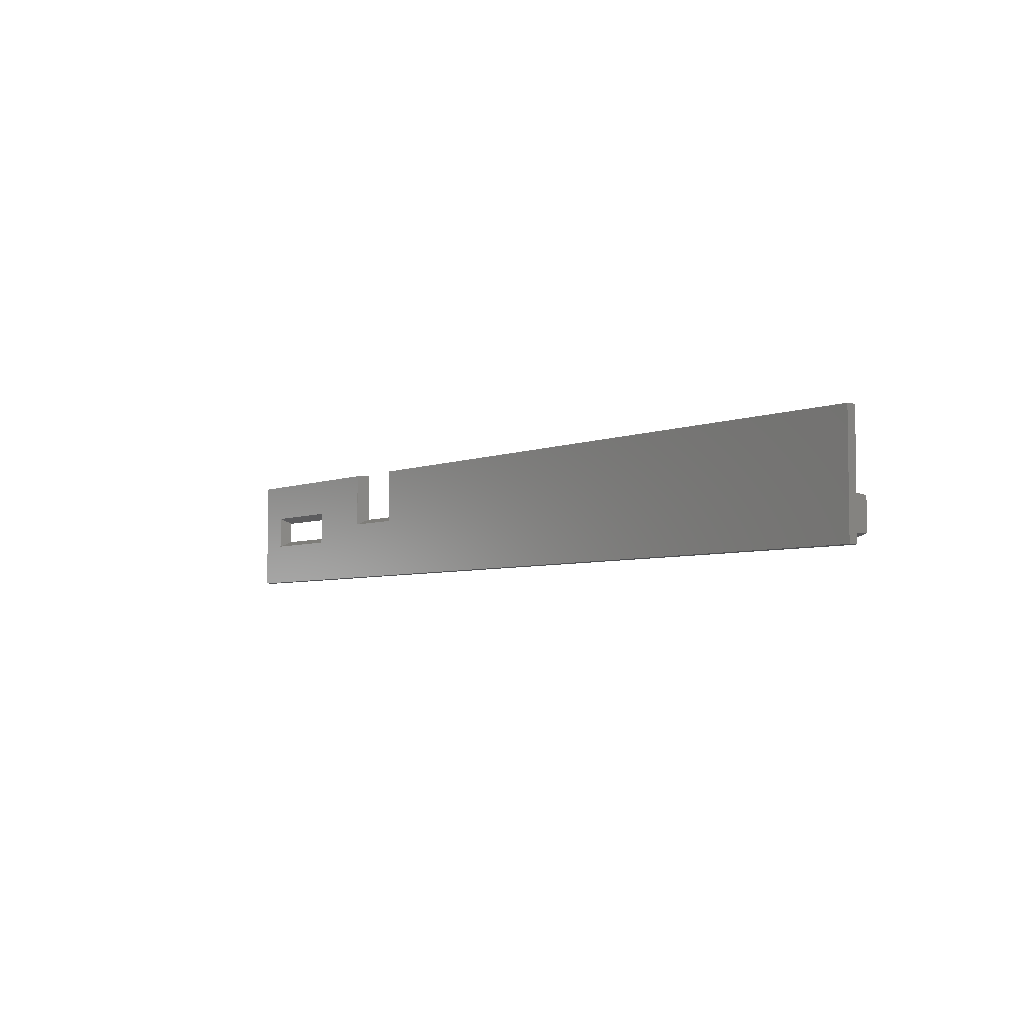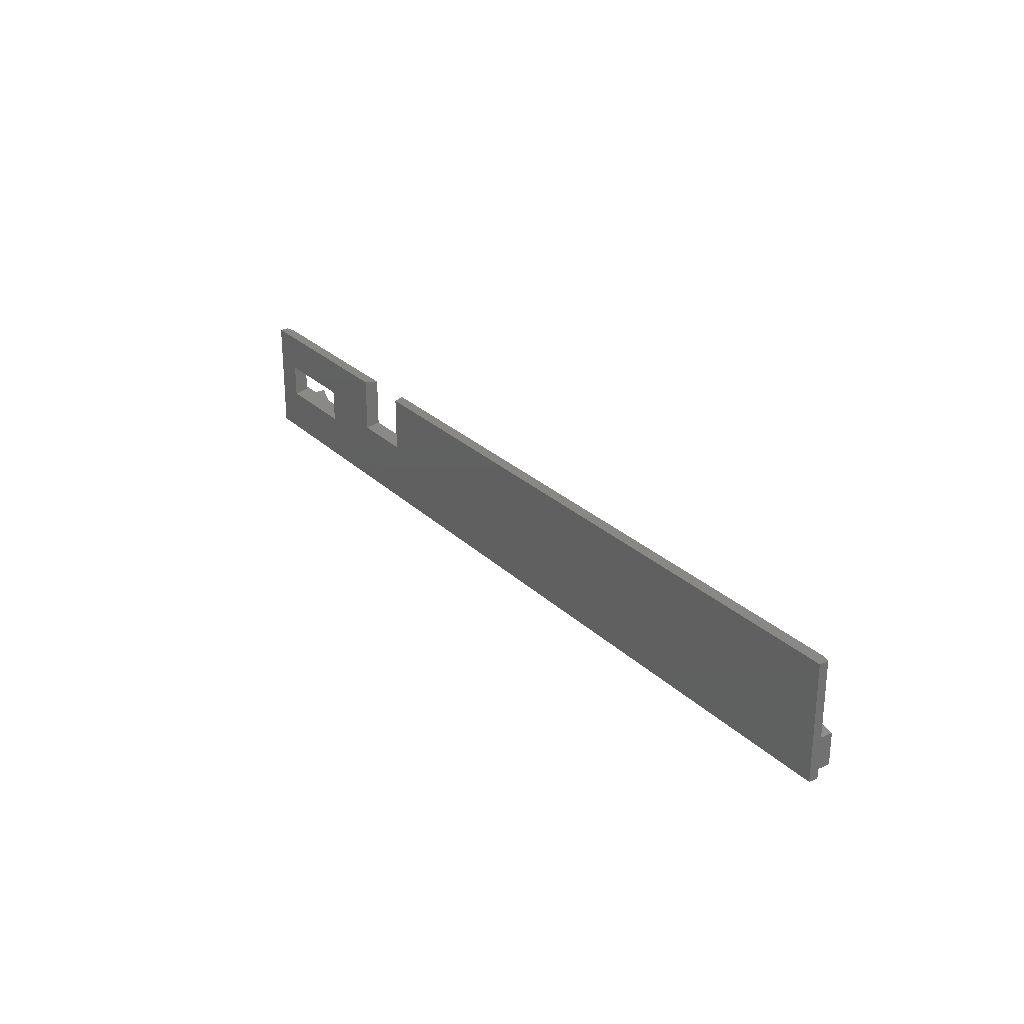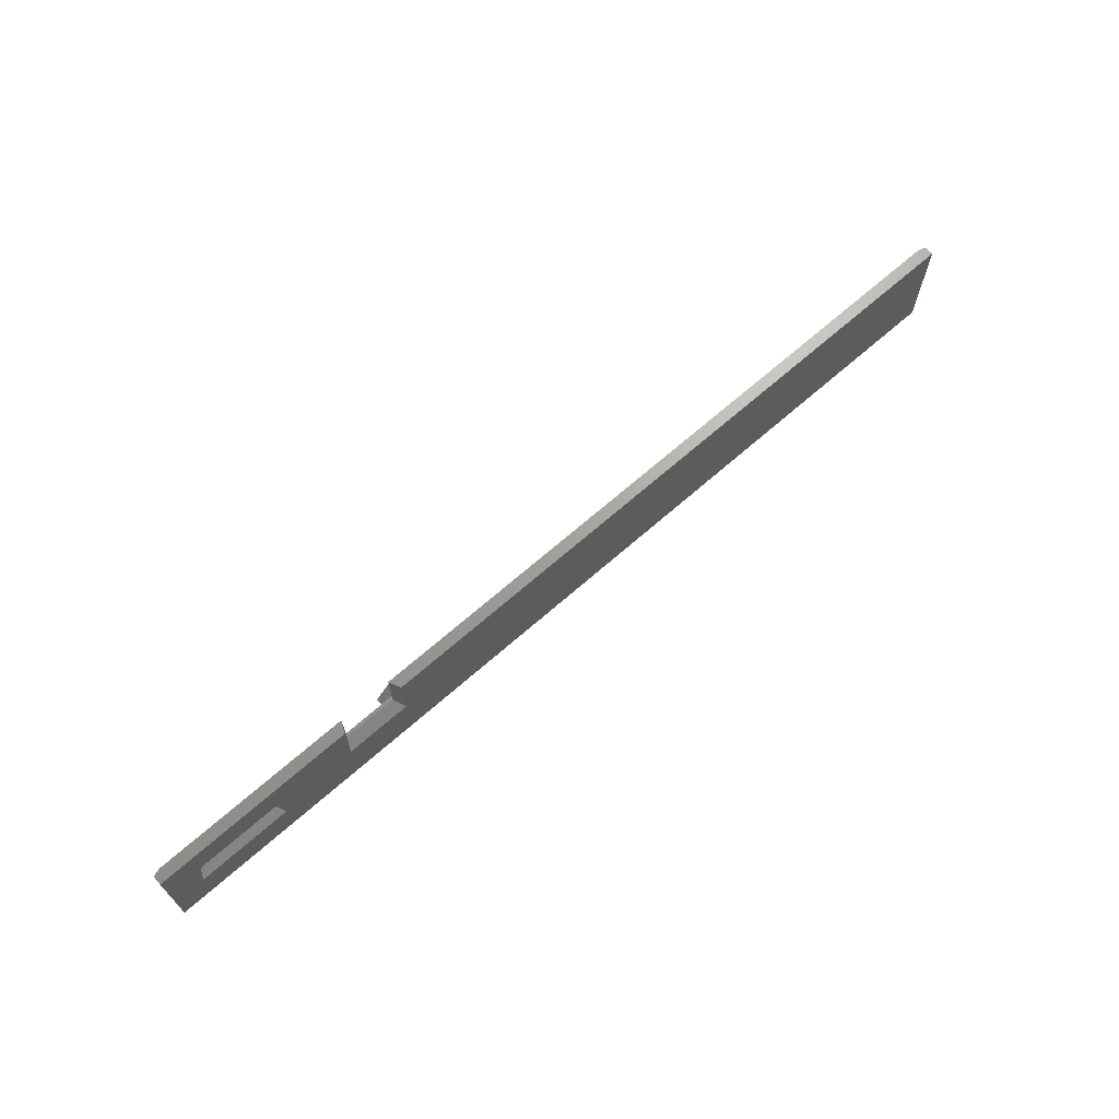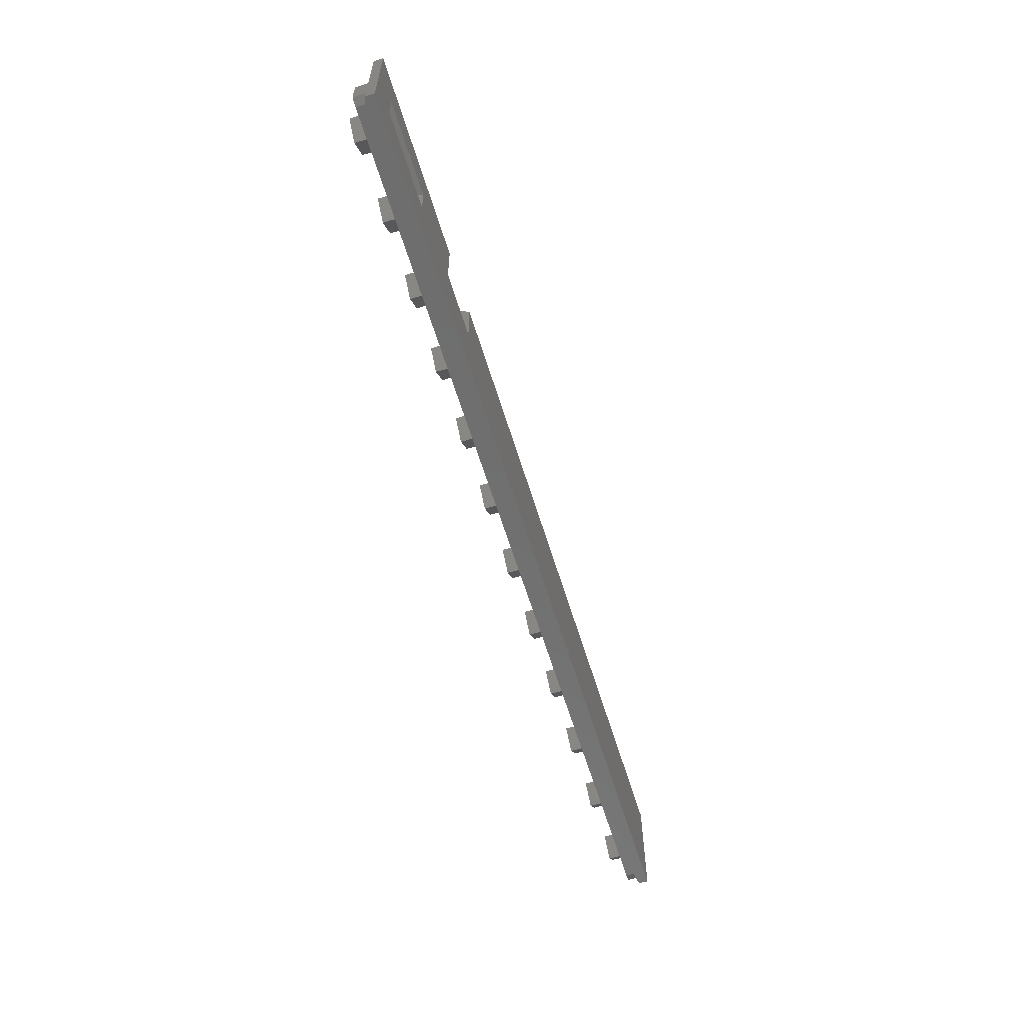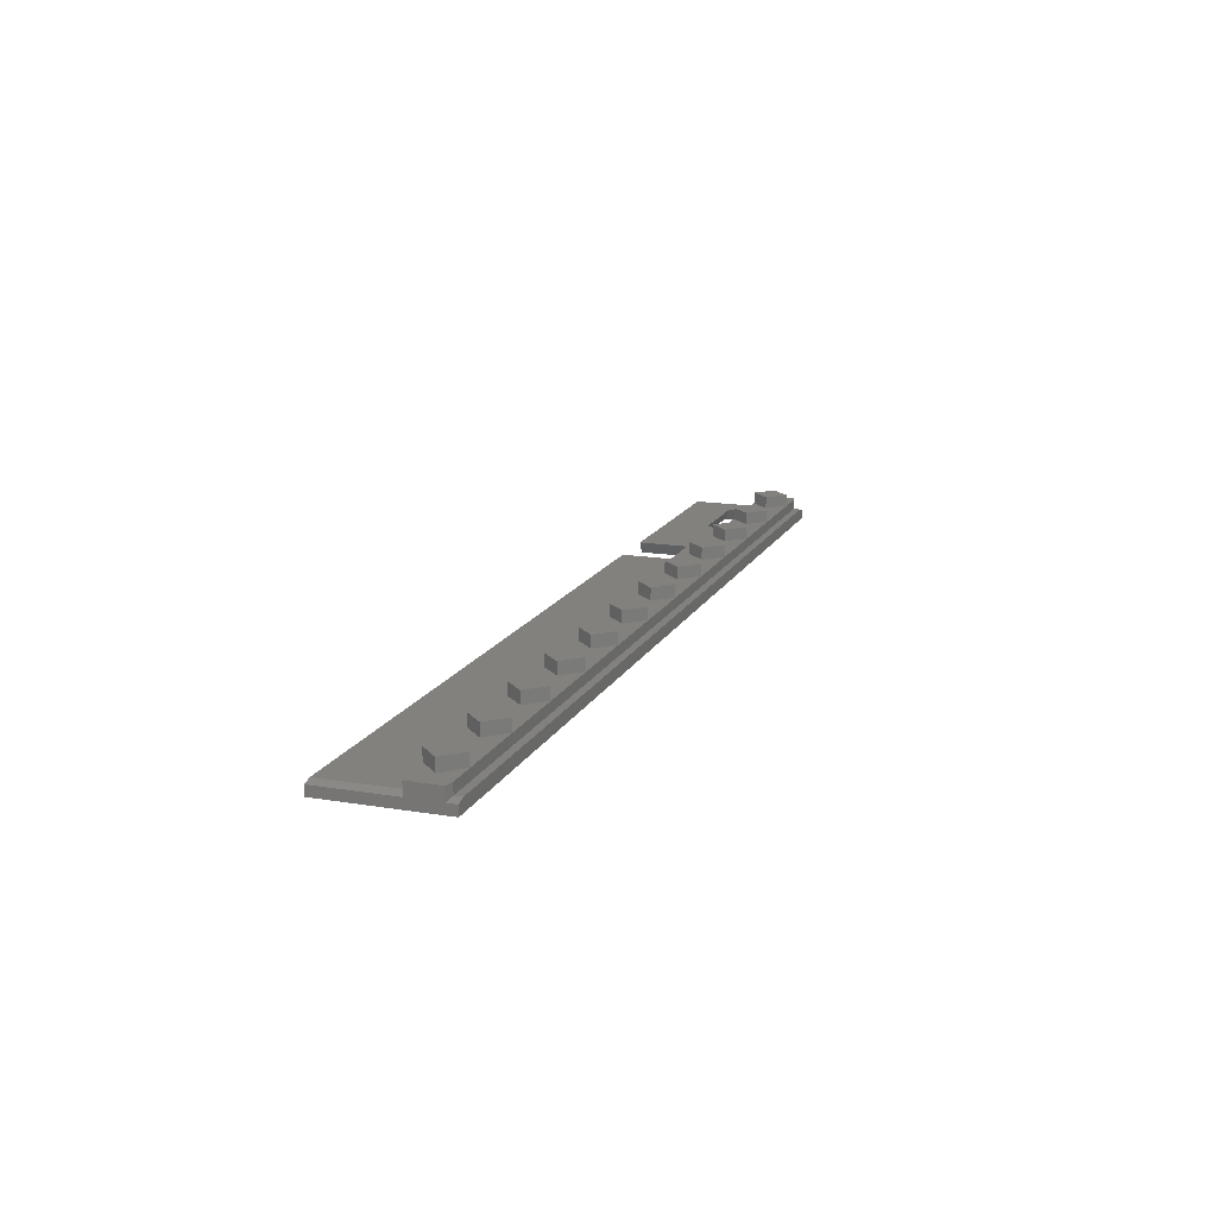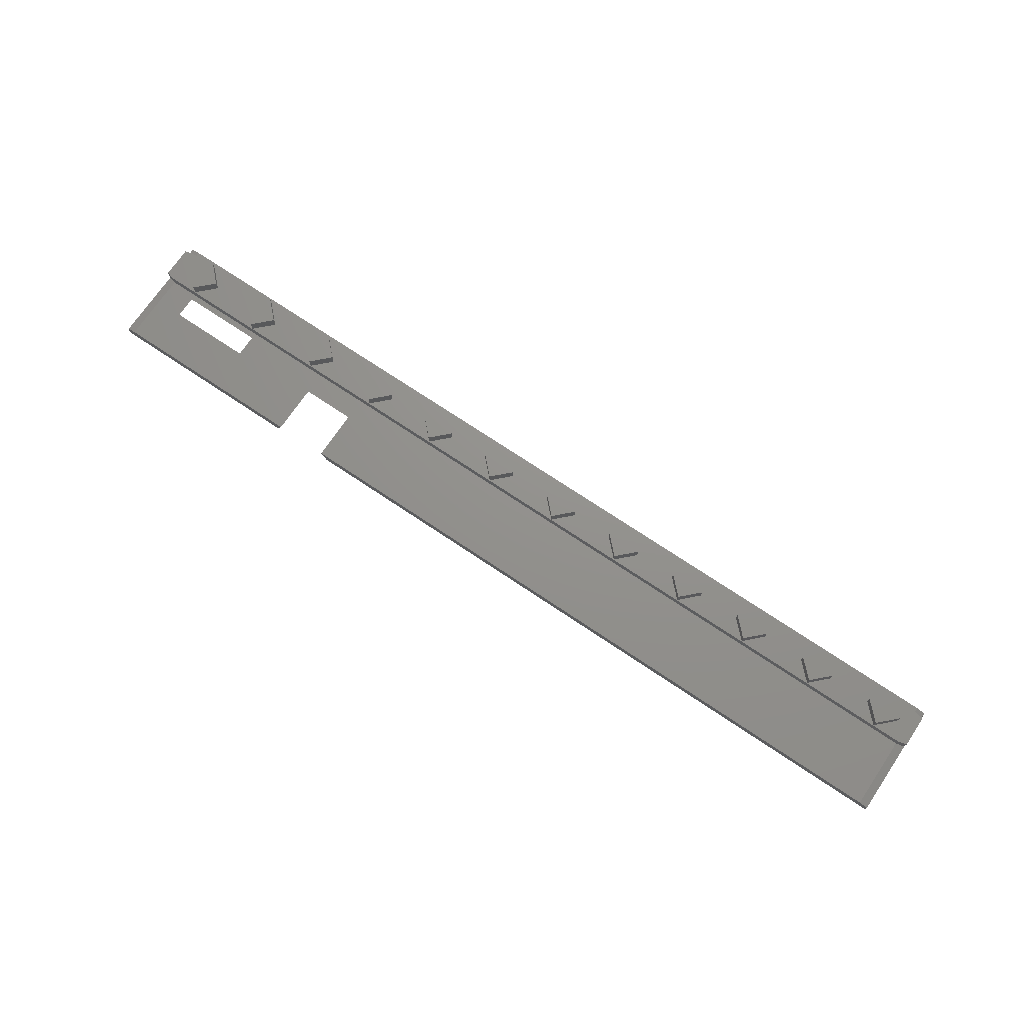
<metadata>
{"format":"stl","ext":"stl","renderer":"f3d","projection":"perspective","resolution":1024,"background":"white","views":[{"elev":-4.8,"azim":-127.9,"up":"+Y"},{"elev":26.4,"azim":-124.4,"up":"+Y"},{"elev":68.0,"azim":138.6,"up":"+Y"},{"elev":-60.7,"azim":106.9,"up":"+Y"},{"elev":15.7,"azim":-70.6,"up":"+Z"},{"elev":71.8,"azim":-146.0,"up":"+Z"}]}
</metadata>
<code>
# stl→obj: 168 verts, 336 faces
v -42.2 -3.325 3.41
v -44 -1.525 2.2
v -44 -1.525 3.41
v -42.2 -3.325 2.2
v -45.8 -3.325 2.2
v -45.8 -3.325 3.41
v -44 -5.125 3.41
v -44 -5.125 2.2
v -34.2 -3.325 3.41
v -36 -1.525 2.2
v -36 -1.525 3.41
v -34.2 -3.325 2.2
v -37.8 -3.325 2.2
v -37.8 -3.325 3.41
v -36 -5.125 3.41
v -36 -5.125 2.2
v -26.2 -3.325 3.41
v -28 -1.525 2.2
v -28 -1.525 3.41
v -26.2 -3.325 2.2
v -29.8 -3.325 2.2
v -29.8 -3.325 3.41
v -28 -5.125 3.41
v -28 -5.125 2.2
v -18.2 -3.325 3.41
v -20 -1.525 2.2
v -20 -1.525 3.41
v -18.2 -3.325 2.2
v -21.8 -3.325 2.2
v -21.8 -3.325 3.41
v -20 -5.125 3.41
v -20 -5.125 2.2
v -10.2 -3.325 3.41
v -12 -1.525 2.2
v -12 -1.525 3.41
v -10.2 -3.325 2.2
v -13.8 -3.325 2.2
v -13.8 -3.325 3.41
v -12 -5.125 3.41
v -12 -5.125 2.2
v -2.2 -3.325 3.41
v -4 -1.525 2.2
v -4 -1.525 3.41
v -2.2 -3.325 2.2
v -5.8 -3.325 2.2
v -5.8 -3.325 3.41
v -4 -5.125 3.41
v -4 -5.125 2.2
v 2.2 -3.325 2.2
v 4 -1.525 3.41
v 4 -1.525 2.2
v 2.2 -3.325 3.41
v 5.8 -3.325 3.41
v 5.8 -3.325 2.2
v 4 -5.125 3.41
v 4 -5.125 2.2
v 10.2 -3.325 2.2
v 12 -1.525 3.41
v 12 -1.525 2.2
v 10.2 -3.325 3.41
v 13.8 -3.325 3.41
v 13.8 -3.325 2.2
v 12 -5.125 3.41
v 12 -5.125 2.2
v 18.2 -3.325 2.2
v 20 -1.525 3.41
v 20 -1.525 2.2
v 18.2 -3.325 3.41
v 21.8 -3.325 3.41
v 21.8 -3.325 2.2
v 20 -5.125 3.41
v 20 -5.125 2.2
v 26.2 -3.325 2.2
v 28 -1.525 3.41
v 28 -1.525 2.2
v 26.2 -3.325 3.41
v 29.8 -3.325 3.41
v 29.8 -3.325 2.2
v 28 -5.125 3.41
v 28 -5.125 2.2
v 34.2 -3.325 2.2
v 36 -1.525 3.41
v 36 -1.525 2.2
v 34.2 -3.325 3.41
v 37.8 -3.325 3.41
v 37.8 -3.325 2.2
v 36 -5.125 3.41
v 36 -5.125 2.2
v 42.2 -3.325 2.2
v 44 -1.525 3.41
v 44 -1.525 2.2
v 42.2 -3.325 3.41
v 45.8 -3.325 3.41
v 45.8 -3.325 2.2
v 44 -5.125 3.41
v 44 -5.125 2.2
v -47.85 5.925 0
v -47.85 -1.196 0.9436
v -47.85 5.925 0.9525
v -47.85 -5.925 0
v -47.85 -1.714 0.9436
v -47.85 -4.936 0.9436
v -47.85 -1.714 2.2
v -47.85 -5.454 0.9436
v -47.85 -5.925 0.9525
v -47.85 -5.454 0.9525
v -47.85 -1.196 0.9525
v -47.85 -4.936 2.2
v 48 -1.714 2.2
v 47.11 -1.475 2.2
v 48 -4.936 2.2
v 47.11 -5.175 2.2
v -46.96 -1.475 2.2
v -46.96 -5.175 2.2
v 48 -5.454 0.9525
v 48 -5.925 0.9525
v 48 -5.454 0.9436
v 48 -1.714 0.9436
v 48 -1.196 0.9436
v 48 5.925 0.9525
v 48 -1.196 0.9525
v 48 5.925 0
v 48 -5.925 0
v 48 -4.936 0.9436
v 20.68 5.925 0.01
v -46.96 5.925 1.19
v 21.26 5.925 1.19
v 20.68 5.925 0
v 47.11 5.925 1.19
v 27.32 5.925 0.01
v 26.74 5.925 1.19
v 27.32 5.925 0
v 44.82 -1.45 0
v 35.18 -1.45 0
v 27.32 0.25 0
v 35.18 2 0
v 20.68 0.25 0
v 44.82 2 0
v -46.96 -5.925 1.19
v 47.11 -5.925 1.19
v 47.11 -0.9585 1.19
v 47.11 -1.475 1.19
v -46.96 -1.475 1.19
v -46.96 -0.9585 1.19
v 47.08 -0.9497 1.19
v 47.08 -1.467 1.19
v -46.93 -0.9497 1.19
v -46.93 -1.467 1.19
v 21.26 0.8303 1.19
v 44.24 -0.8697 1.19
v 44.24 1.42 1.19
v 35.76 1.42 1.19
v 26.74 0.8303 1.19
v 35.76 -0.8697 1.19
v -46.96 -5.175 1.19
v 47.11 -5.175 1.19
v 47.11 -5.691 1.19
v -46.96 -5.691 1.19
v 47.08 -5.183 1.19
v 47.08 -5.7 1.19
v -46.93 -5.183 1.19
v -46.93 -5.7 1.19
v 27.32 0.25 0.01
v 20.68 0.25 0.01
v 35.18 2 0.01
v 35.18 -1.45 0.01
v 44.82 2 0.01
v 44.82 -1.45 0.01
f 1 2 3
f 2 1 4
f 5 3 2
f 3 5 6
f 7 4 1
f 4 7 8
f 8 6 5
f 6 8 7
f 3 7 1
f 7 3 6
f 9 10 11
f 10 9 12
f 13 11 10
f 11 13 14
f 15 12 9
f 12 15 16
f 16 14 13
f 14 16 15
f 11 15 9
f 15 11 14
f 17 18 19
f 18 17 20
f 21 19 18
f 19 21 22
f 23 20 17
f 20 23 24
f 24 22 21
f 22 24 23
f 19 23 17
f 23 19 22
f 25 26 27
f 26 25 28
f 29 27 26
f 27 29 30
f 31 28 25
f 28 31 32
f 32 30 29
f 30 32 31
f 27 31 25
f 31 27 30
f 33 34 35
f 34 33 36
f 37 35 34
f 35 37 38
f 39 36 33
f 36 39 40
f 40 38 37
f 38 40 39
f 35 39 33
f 39 35 38
f 41 42 43
f 42 41 44
f 45 43 42
f 43 45 46
f 47 44 41
f 44 47 48
f 48 46 45
f 46 48 47
f 43 47 41
f 47 43 46
f 49 50 51
f 50 49 52
f 53 51 50
f 51 53 54
f 50 55 53
f 55 50 52
f 56 52 49
f 52 56 55
f 55 54 53
f 54 55 56
f 57 58 59
f 58 57 60
f 61 59 58
f 59 61 62
f 58 63 61
f 63 58 60
f 64 60 57
f 60 64 63
f 63 62 61
f 62 63 64
f 65 66 67
f 66 65 68
f 69 67 66
f 67 69 70
f 66 71 69
f 71 66 68
f 72 68 65
f 68 72 71
f 71 70 69
f 70 71 72
f 73 74 75
f 74 73 76
f 77 75 74
f 75 77 78
f 74 79 77
f 79 74 76
f 80 76 73
f 76 80 79
f 79 78 77
f 78 79 80
f 81 82 83
f 82 81 84
f 85 83 82
f 83 85 86
f 82 87 85
f 87 82 84
f 88 84 81
f 84 88 87
f 87 86 85
f 86 87 88
f 89 90 91
f 90 89 92
f 93 91 90
f 91 93 94
f 90 95 93
f 95 90 92
f 96 92 89
f 92 96 95
f 95 94 93
f 94 95 96
f 97 98 99
f 100 98 97
f 101 102 103
f 98 100 101
f 101 100 102
f 102 100 104
f 105 104 100
f 104 105 106
f 99 98 107
f 103 102 108
f 94 109 110
f 109 94 111
f 111 94 112
f 110 91 94
f 91 86 89
f 91 83 86
f 110 83 91
f 83 78 81
f 83 75 78
f 110 75 83
f 75 70 73
f 75 67 70
f 110 67 75
f 67 62 65
f 67 59 62
f 110 59 67
f 59 54 57
f 59 51 54
f 110 51 59
f 51 44 49
f 51 42 44
f 110 42 51
f 42 36 45
f 42 34 36
f 110 34 42
f 34 28 37
f 34 26 28
f 110 26 34
f 26 20 29
f 26 18 20
f 110 18 26
f 18 12 21
f 18 10 12
f 110 10 18
f 10 4 13
f 10 2 4
f 113 10 110
f 2 113 5
f 10 113 2
f 96 112 94
f 86 96 89
f 88 96 86
f 88 112 96
f 78 88 81
f 80 88 78
f 80 112 88
f 70 80 73
f 72 80 70
f 72 112 80
f 62 72 65
f 64 72 62
f 64 112 72
f 54 64 57
f 56 64 54
f 56 112 64
f 44 56 49
f 48 56 44
f 48 112 56
f 36 48 45
f 40 48 36
f 40 112 48
f 28 40 37
f 32 40 28
f 32 112 40
f 20 32 29
f 24 32 20
f 24 112 32
f 12 24 21
f 16 24 12
f 16 112 24
f 4 16 13
f 8 16 4
f 114 16 8
f 16 114 112
f 5 114 8
f 103 5 113
f 108 5 103
f 5 108 114
f 115 116 117
f 109 111 118
f 119 120 121
f 120 119 122
f 123 119 118
f 124 118 111
f 123 118 124
f 123 124 117
f 123 117 116
f 119 123 122
f 125 126 127
f 128 126 125
f 126 128 97
f 126 97 99
f 122 129 120
f 129 130 131
f 132 129 122
f 129 132 130
f 123 133 122
f 123 134 133
f 134 135 136
f 137 134 123
f 134 137 135
f 100 137 123
f 97 137 100
f 137 97 128
f 138 122 133
f 136 122 138
f 132 136 135
f 136 132 122
f 100 139 105
f 139 100 140
f 123 140 100
f 140 123 116
f 141 120 129
f 120 141 121
f 142 113 110
f 113 142 143
f 99 144 126
f 144 99 107
f 119 141 145
f 141 119 121
f 109 142 110
f 142 118 146
f 118 142 109
f 146 119 145
f 119 146 118
f 98 144 107
f 144 98 147
f 148 101 143
f 143 103 113
f 103 143 101
f 98 148 147
f 148 98 101
f 126 149 127
f 149 126 147
f 147 126 144
f 129 145 141
f 150 145 151
f 129 151 145
f 129 152 151
f 153 152 131
f 131 152 129
f 145 150 146
f 150 142 146
f 154 142 150
f 152 153 154
f 149 154 153
f 148 149 147
f 143 149 148
f 149 143 154
f 154 143 142
f 155 112 114
f 112 155 156
f 157 116 115
f 116 157 140
f 105 158 106
f 158 105 139
f 159 124 156
f 156 111 112
f 111 156 124
f 117 157 115
f 157 117 160
f 159 117 124
f 117 159 160
f 108 155 114
f 155 102 161
f 102 155 108
f 104 158 162
f 158 104 106
f 104 161 102
f 161 104 162
f 159 161 160
f 156 161 159
f 161 156 155
f 160 140 157
f 162 160 161
f 160 162 140
f 162 139 140
f 139 162 158
f 135 130 132
f 130 135 163
f 130 153 131
f 153 130 163
f 164 128 125
f 128 164 137
f 149 125 127
f 125 149 164
f 135 164 163
f 164 135 137
f 163 149 153
f 149 163 164
f 154 165 152
f 165 154 166
f 167 150 151
f 150 167 168
f 165 151 152
f 151 165 167
f 133 167 138
f 167 133 168
f 166 136 165
f 136 166 134
f 136 167 165
f 167 136 138
f 133 166 168
f 166 133 134
f 168 154 150
f 154 168 166

</code>
